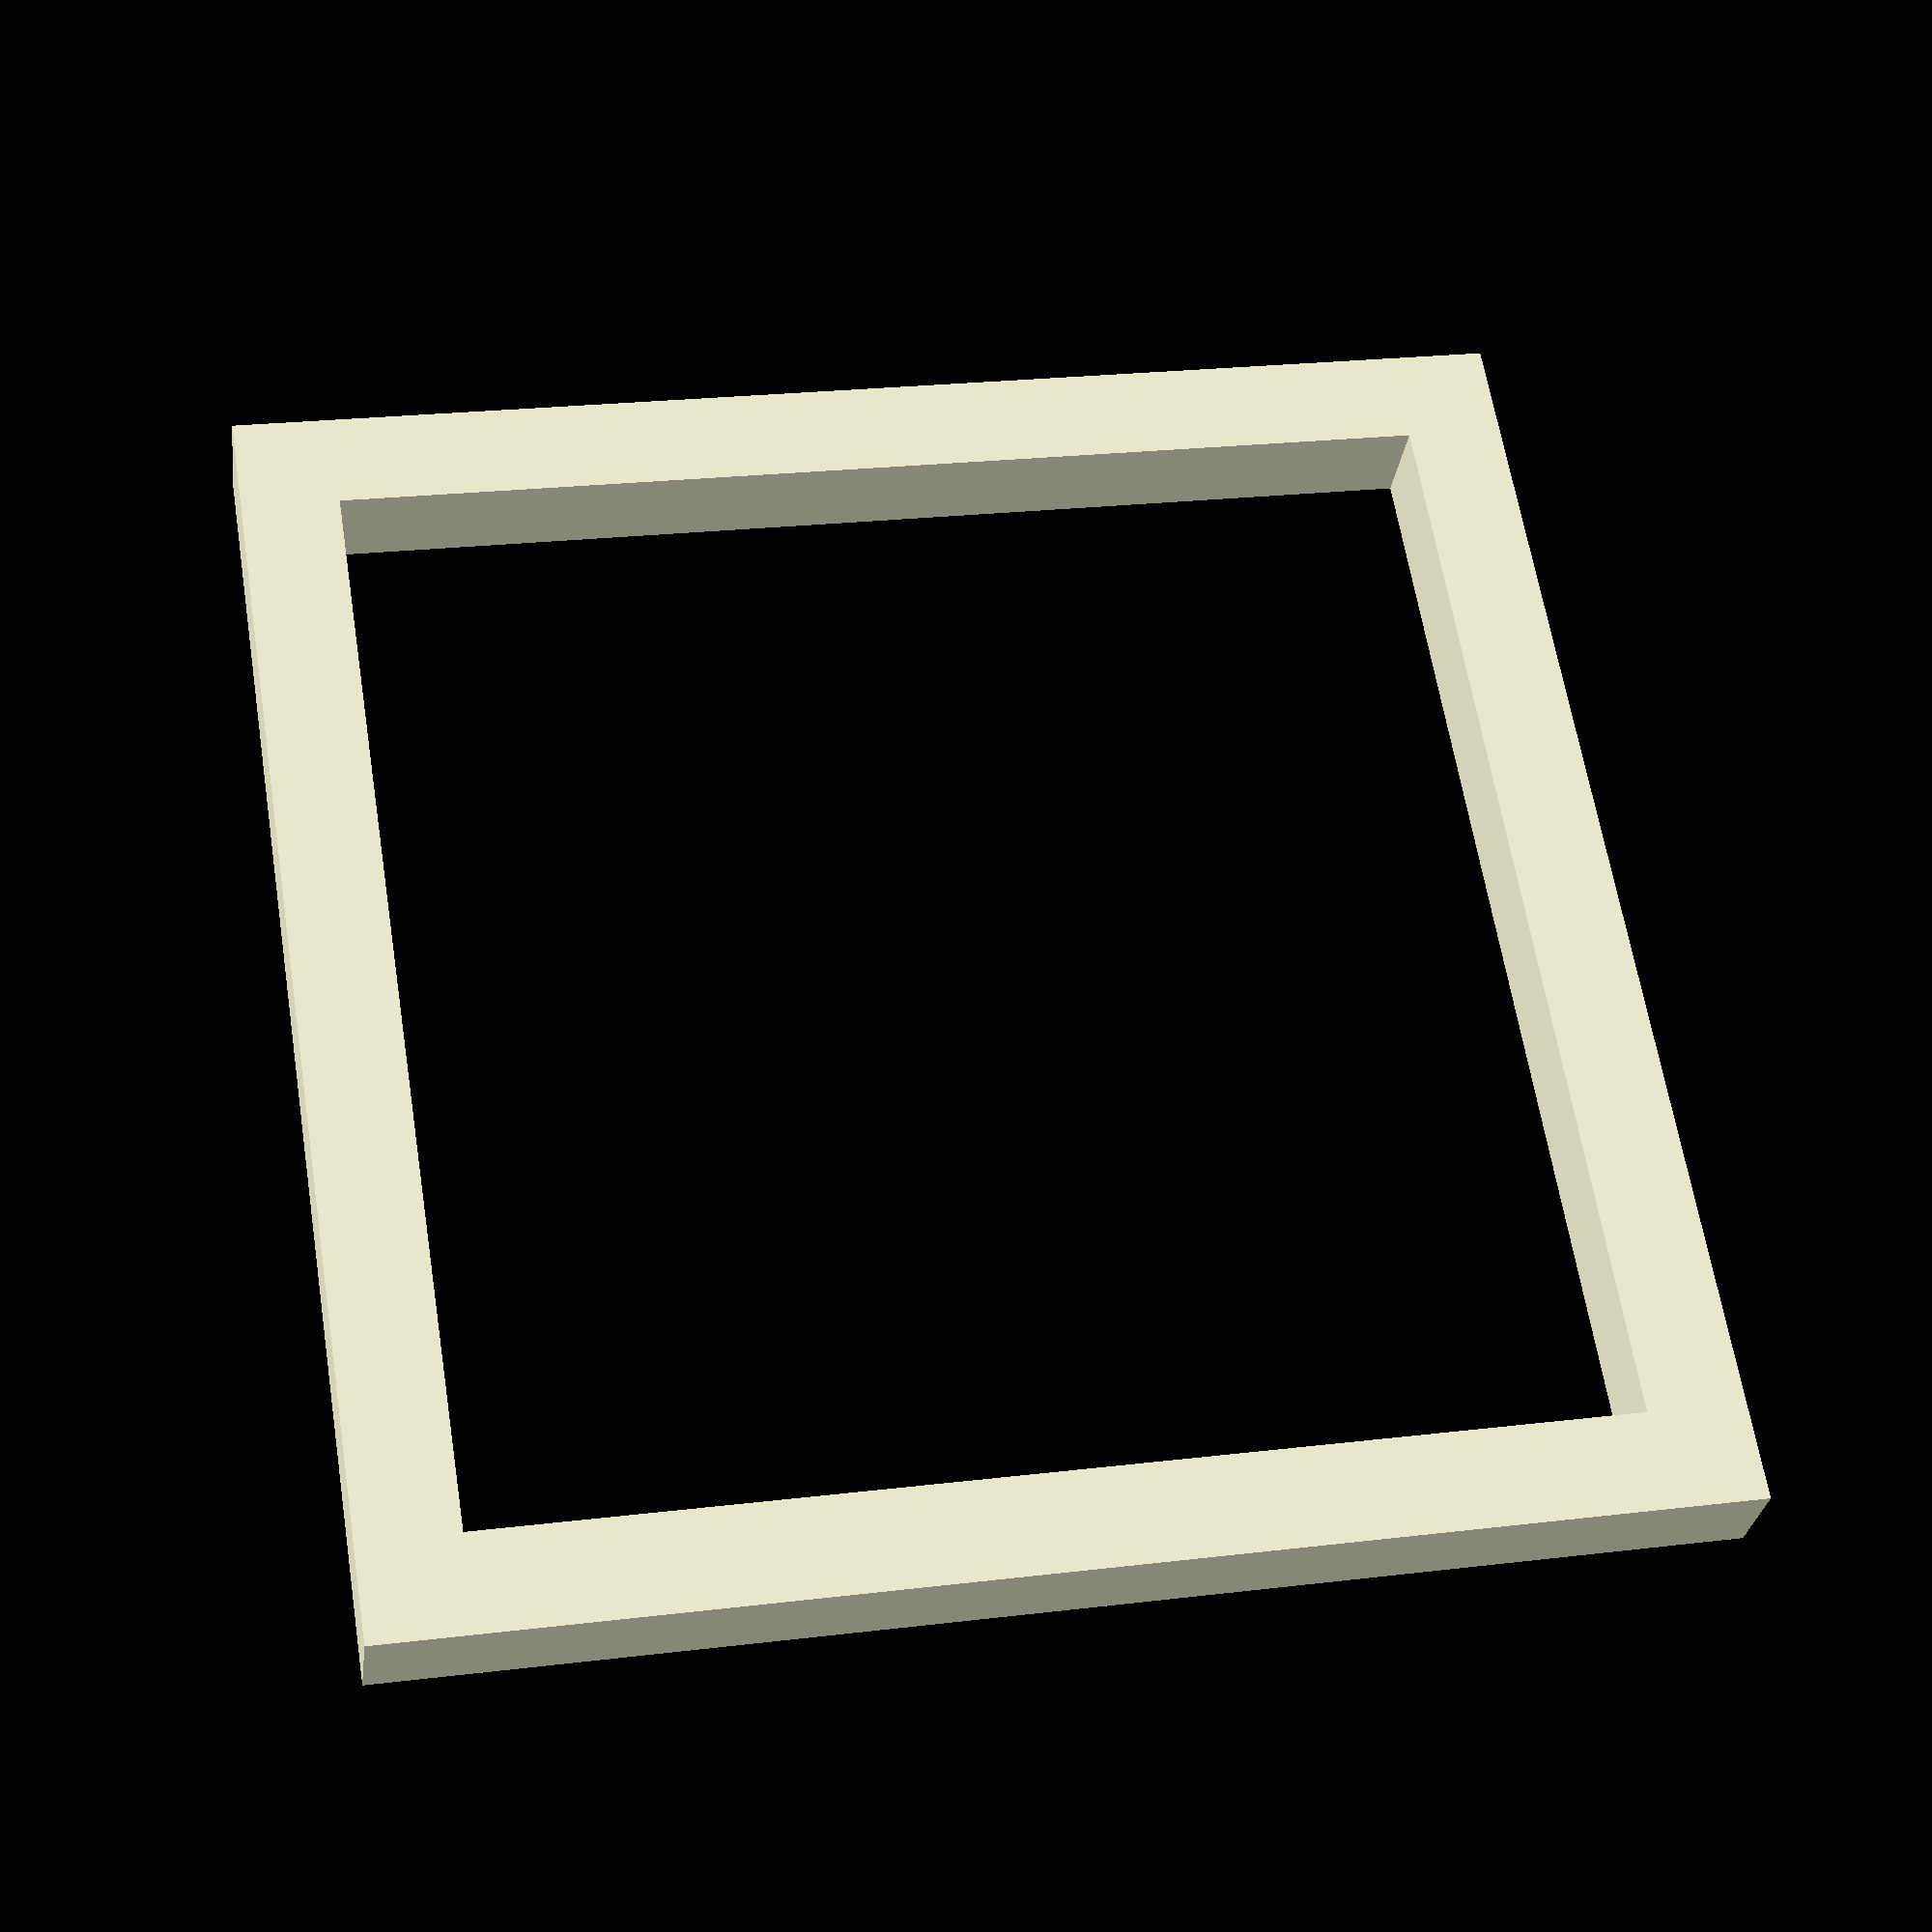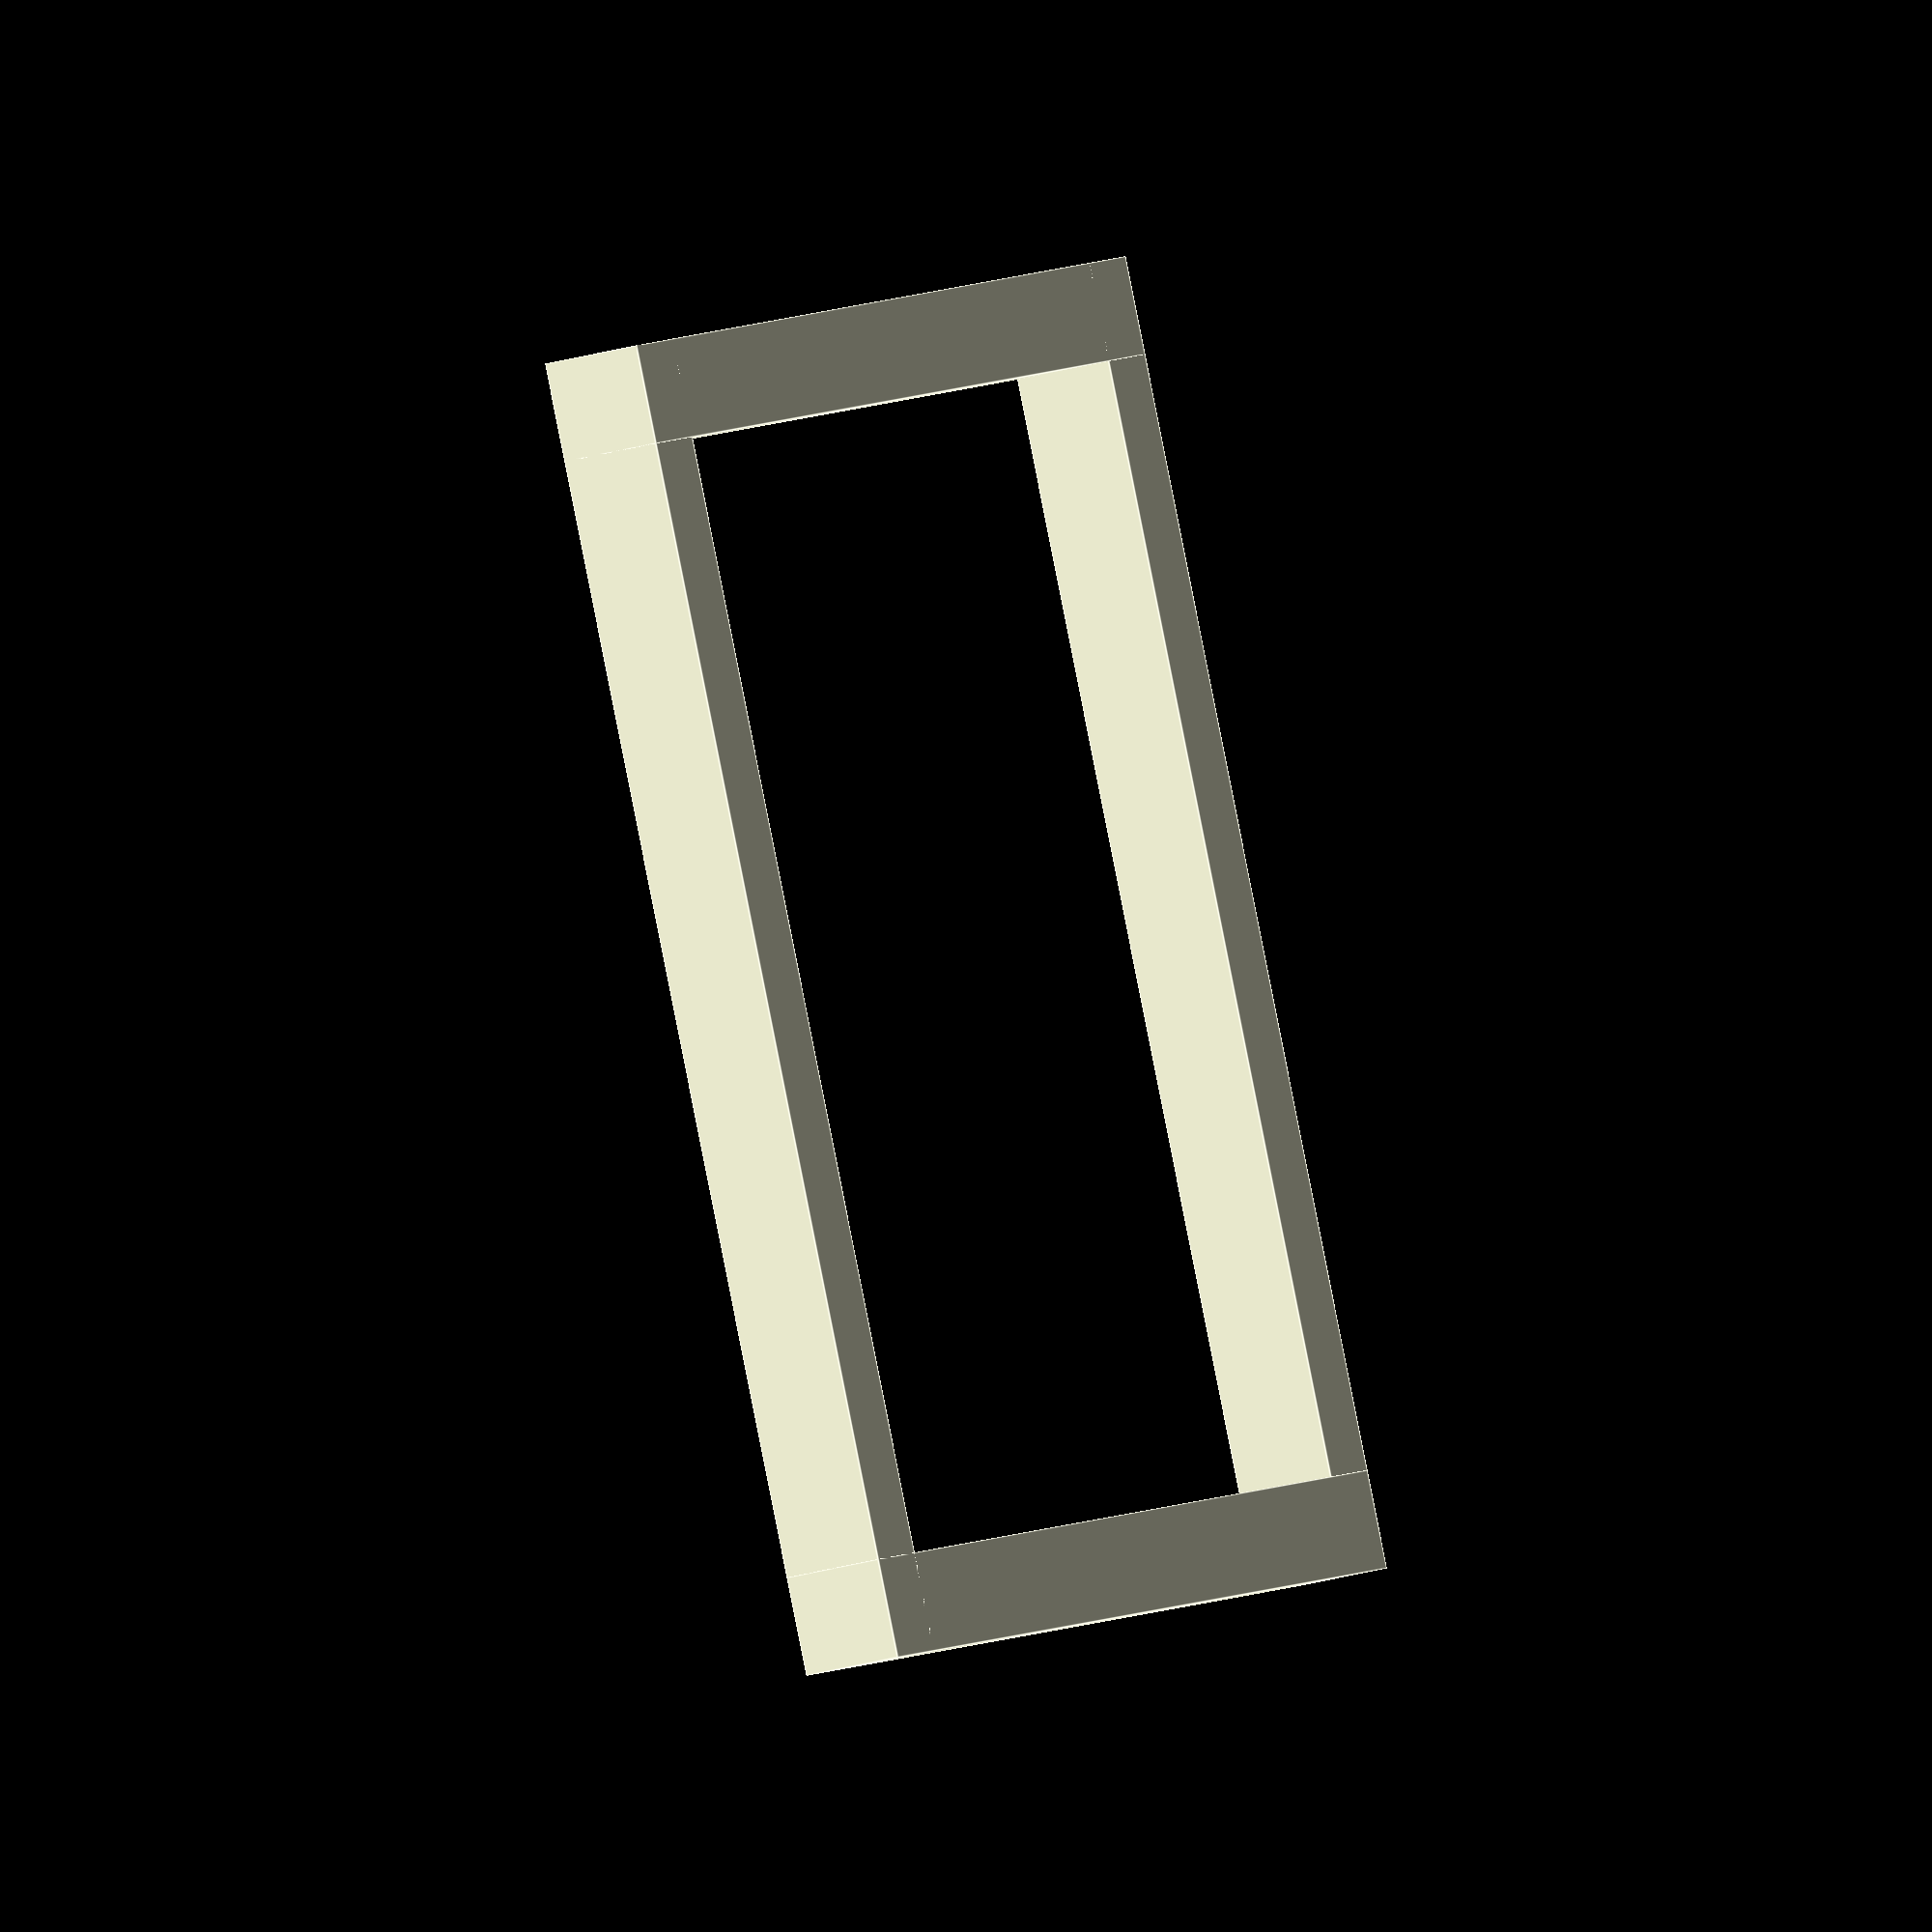
<openscad>
$w = .75;
$id = [0,0,0];

module leg_segment(start,vector,l1,l2){
translate(start){
    //bottom
    horizontal_plane(l1);

/*(1)
    //top
    translate(vector){
        horizontal_plane(l2);
    }
    
    $0 = $id;
    $1 = $id+[l1-$w,0,0];
    $2 = $id+[l1-$w,l1-$w,0];
    $3 = $id+[0,l1-$w,0];
    
    $4 = vector;
    $5 = vector+[l2-$w,0,0];
    $6 = vector+[l2-$w,l2-$w,0];
    $7 = vector+[0,l2-$w,0];
    
/*(2)
    
    //vertical columns
    diagonal_bar($0,$4);
    diagonal_bar($1,$5);
    diagonal_bar($3,$7);
    diagonal_bar($2,$6);

/*(3)
   
    //cross columns
    diagonal_bar($0,$5);
    diagonal_bar($1,$4);
    
    diagonal_bar($3,$4);
    diagonal_bar($0,$7);
    
    diagonal_bar($1,$6);
    diagonal_bar($2,$5);
    
    diagonal_bar($3,$6);
    diagonal_bar($2,$7);

*/

}   
}

module horizontal_plane(length){
    cube([length,$w,$w]);
    translate([0,length-$w,0]) cube([length,$w,$w]);
    translate([$w,0,0]) rotate([0,0,90]) cube([length,$w,$w]);
    translate([length,0,0]) rotate([0,0,90]) cube([length,$w,$w]);
}

module diagonal_bar(start,end){
    hull(){
        translate(start) cube([$w,$w,$w]);
        translate(end) cube([$w,$w,$w]);
    }
}

module leg(n,start,vector,ldelta,scale){
    if (ldelta<1){
        for(x=[0 : n-1]){
            $start = start + 
                [vector[0]*((1 - pow(ldelta,x))/(1 - ldelta)),
                vector[1]*((1 - pow(ldelta,x))/(1 - ldelta)),
                vector[2]*x];
            $vec = [vector[0] * pow(ldelta,x), vector[1] * pow(ldelta,x), vector[2]];
            leg_segment($start, 
                $vec,
                scale - .5*vector[0]*((1 - pow(ldelta,x))/(1 - ldelta)),
                scale - .5*vector[1]*((1 - pow(ldelta,x+1))/(1 - ldelta)));
    //        leg_segment(start+(x*vector), vector, scale - x, scale - x - 1);
        }
    } else {
        for(x=[1 : n]){
            leg_segment(start+(vector*(x-1)),vector,scale,scale);
        }
    }
}


//(4a) for(r=[0,1,2,3]){ rotate([0,0,r*90]) translate([-20,-20,0]){
    leg_segment([0,0,0],[2,3,6],10,10);
//(5*)    leg(3,[0,0,0],[2,2,6],1,10);
//(4b) }}
</openscad>
<views>
elev=28.9 azim=260.8 roll=352.7 proj=p view=solid
elev=26.3 azim=298.1 roll=114.5 proj=o view=edges
</views>
